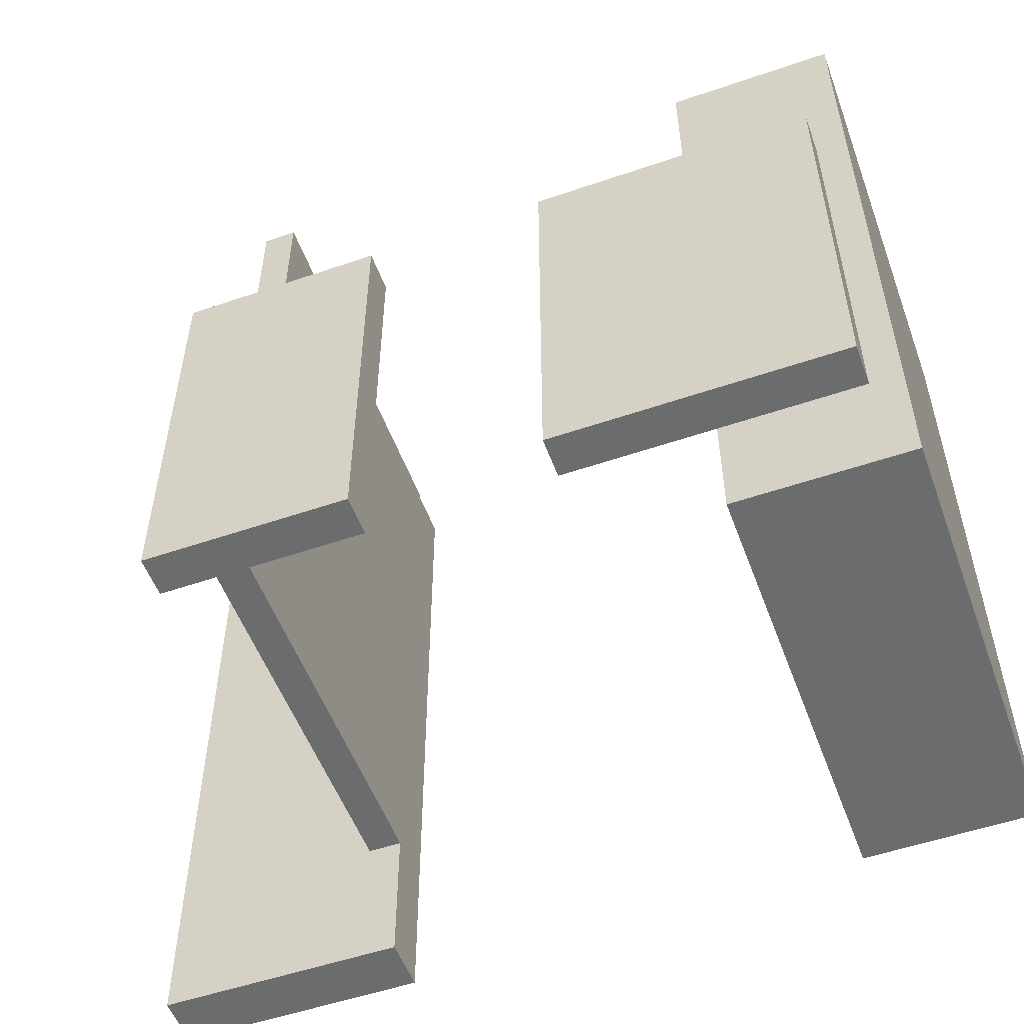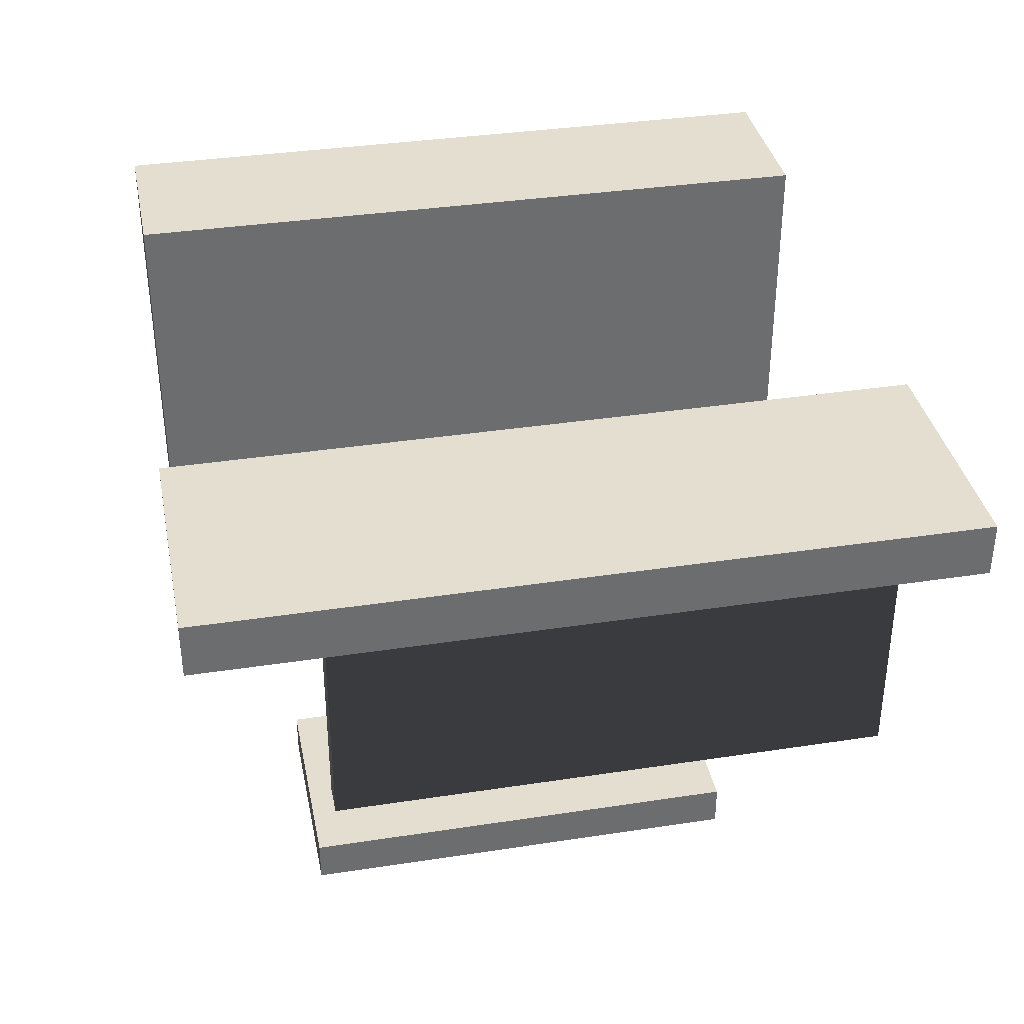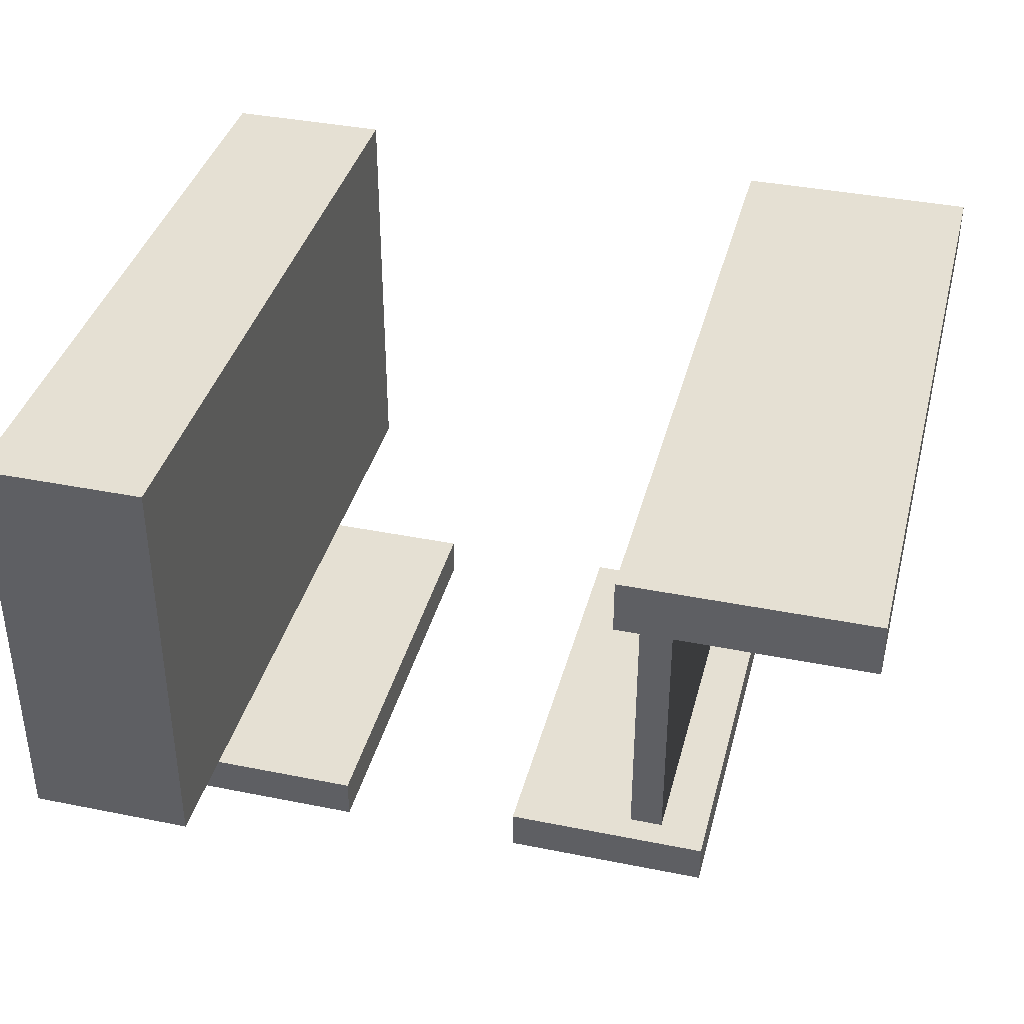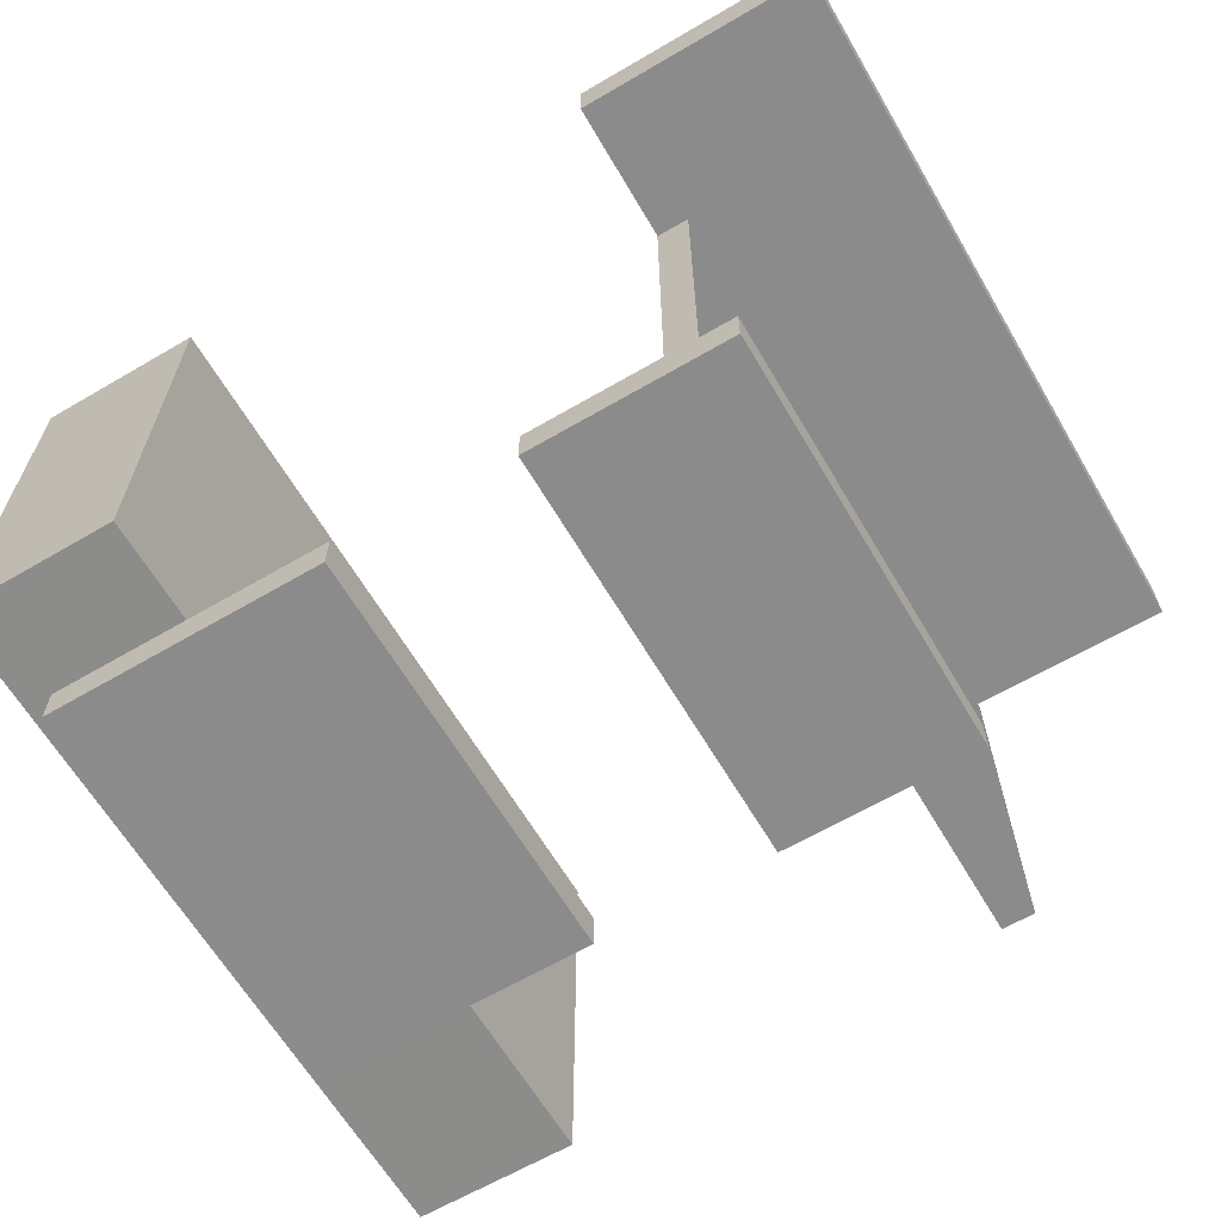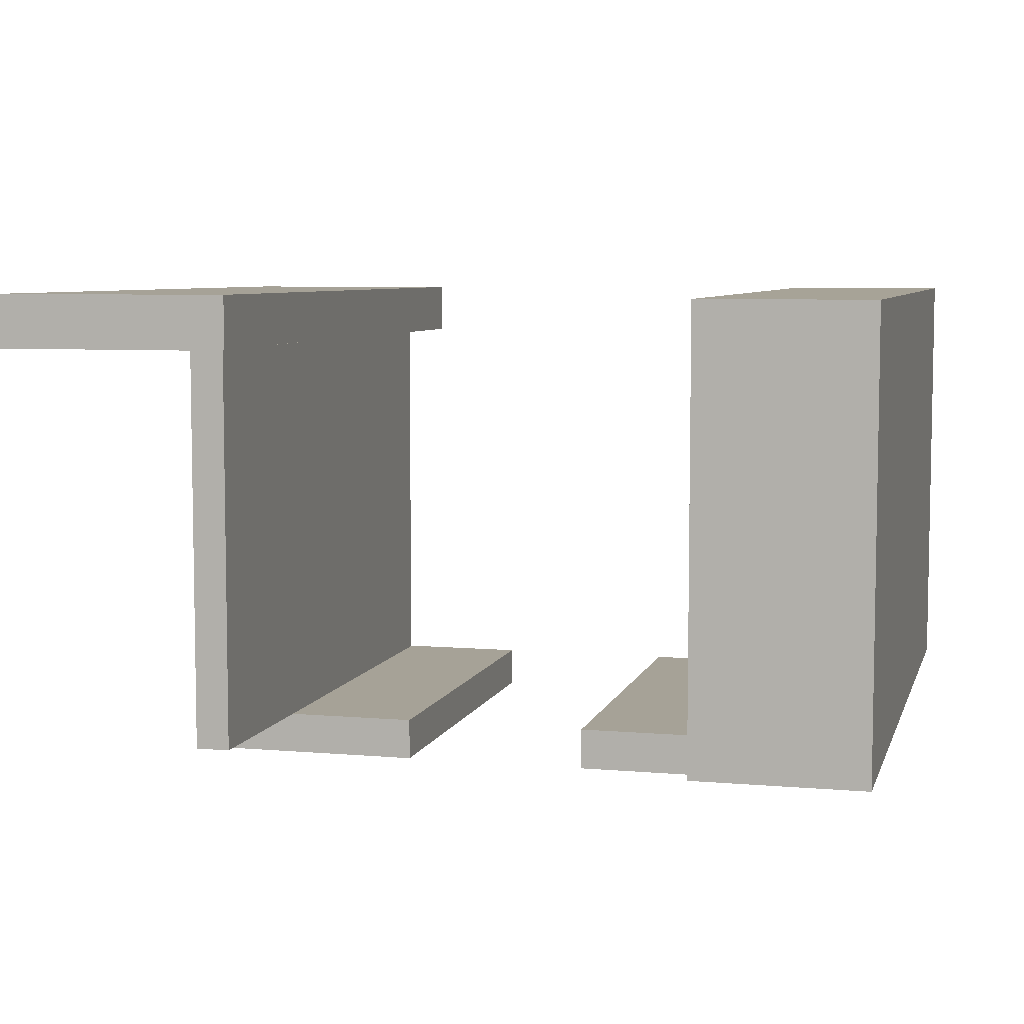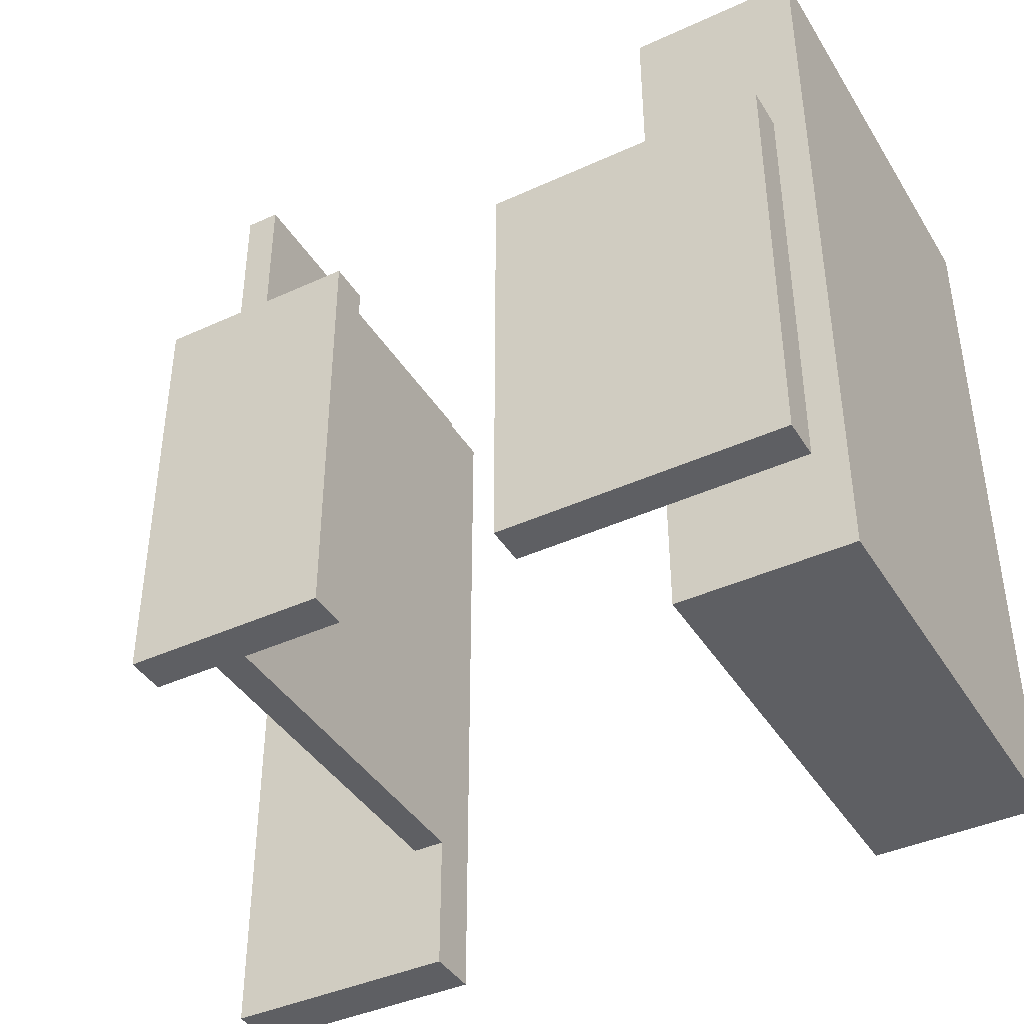
<metadata>
{"format":"obj","ext":"obj","renderer":"f3d","projection":"perspective","resolution":1024,"background":"white","views":[{"elev":-53.6,"azim":-159.9,"up":"+Y"},{"elev":36.4,"azim":78.7,"up":"+Z"},{"elev":38.2,"azim":14.3,"up":"+Z"},{"elev":-63.9,"azim":30.5,"up":"+Z"},{"elev":6.5,"azim":-165.5,"up":"+Z"},{"elev":-41.0,"azim":-150.8,"up":"+Y"}]}
</metadata>
<code>
v  -66.26 -1.294 111
v  -66.26 21.09 97.61
v  -66.26 21.09 110.9
v  -66.26 -1.294 97.67
v  -71.34 -1.294 97.67
v  -71.34 21.09 97.61
v  -71.34 -1.294 111
v  -51.54 2.572 109.4
v  -51.54 20.81 97.63
v  -51.54 20.81 109.4
v  -51.54 2.572 97.63
v  -52.55 2.572 109.4
v  -52.55 2.572 97.63
v  -52.55 20.81 97.63
v  -52.55 20.81 109.4
v  -45.25 -1.709 109.4
v  -52.54 20.68 109.4
v  -45.25 20.68 109.4
v  -52.54 -1.709 109.4
v  -45.25 -1.709 111
v  -52.54 -1.709 111
v  -52.54 20.68 111
v  -45.25 20.68 111
v  -61.85 1.868 96.29
v  -70.42 14.85 96.29
v  -61.85 14.85 96.29
v  -70.42 1.868 96.29
v  -61.85 1.868 97.51
v  -70.42 1.868 97.51
v  -70.42 14.85 97.51
v  -61.85 14.85 97.51
v  -50.13 1.868 96.29
v  -56.27 14.85 96.29
v  -50.13 14.85 96.29
v  -56.27 1.868 96.29
v  -50.13 1.868 97.51
v  -56.27 1.868 97.51
v  -56.27 14.85 97.51
v  -50.13 14.85 97.51
v  -71.34 21.09 110.9
g mid_1
f 1 2 3
f 1 4 2
f 5 6 2 4
f 5 4 1 7
f 8 9 10
f 8 11 9
f 12 13 11 8
f 9 11 13 14
f 8 10 15 12
f 10 9 14 15
f 15 14 13 12
f 16 17 18
f 16 19 17
f 20 21 19 16
f 17 19 21 22
f 16 18 23 20
f 18 17 22 23
f 23 22 21 20
f 24 25 26
f 24 27 25
f 28 29 27 24
f 25 27 29 30
f 24 26 31 28
f 26 25 30 31
f 31 30 29 28
f 32 33 34
f 32 35 33
f 36 37 35 32
f 33 35 37 38
f 32 34 39 36
f 34 33 38 39
f 39 38 37 36
f 1 3 40 7
f 7 40 6 5
f 6 40 3 2

</code>
